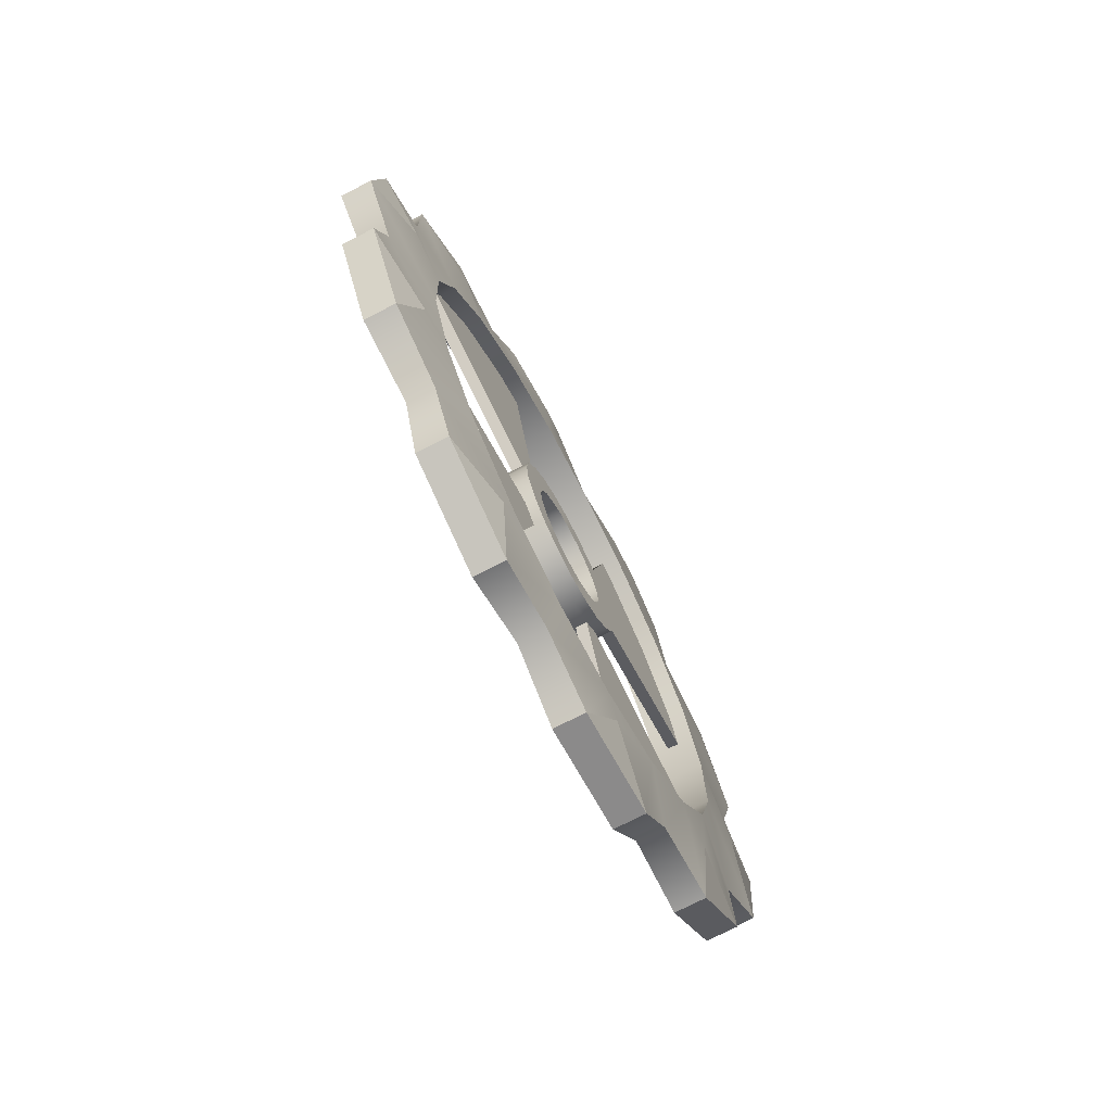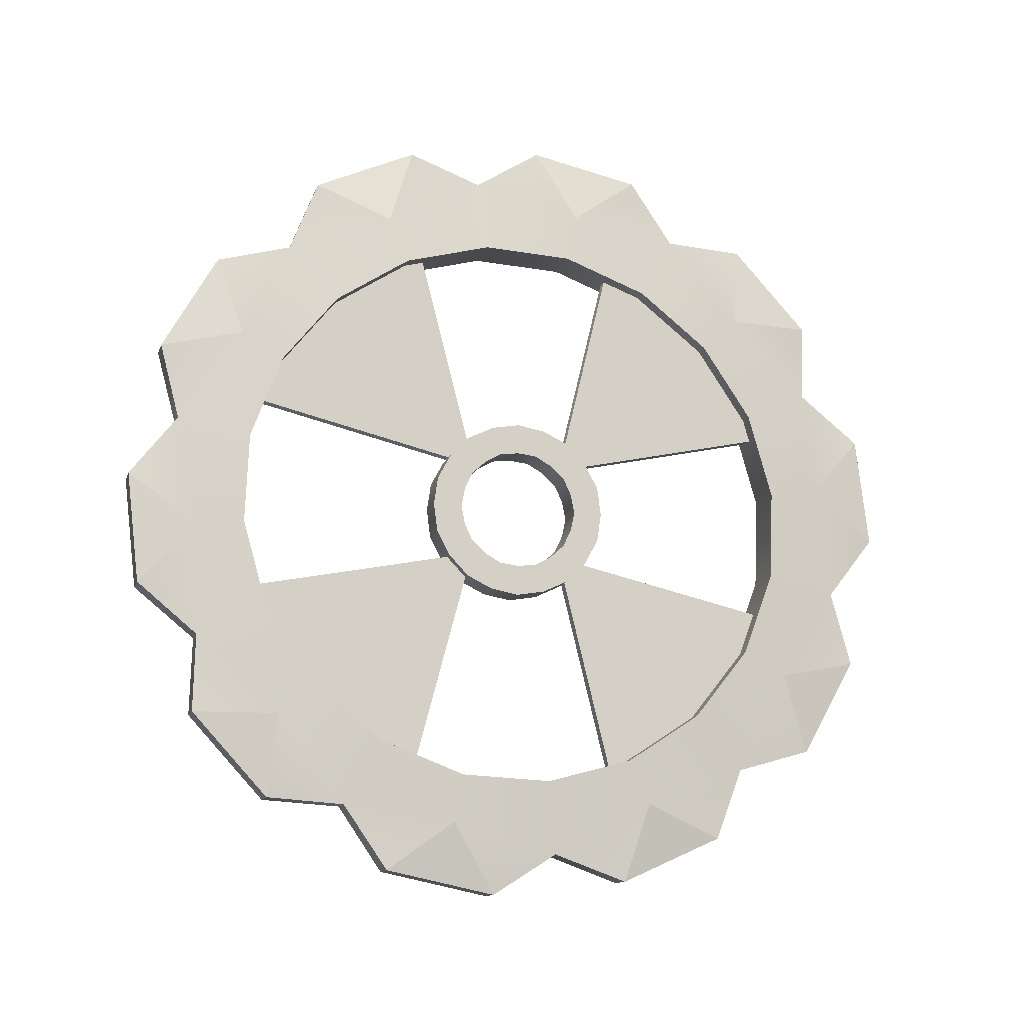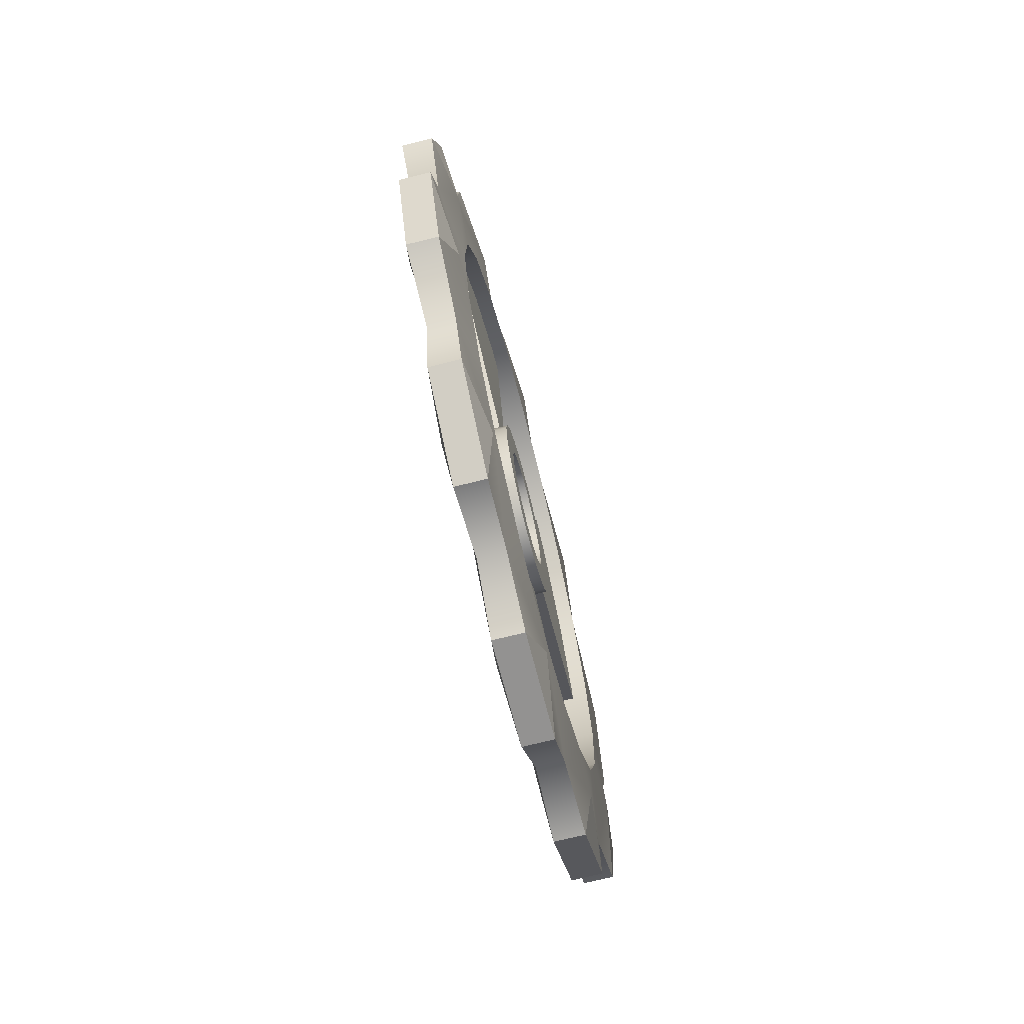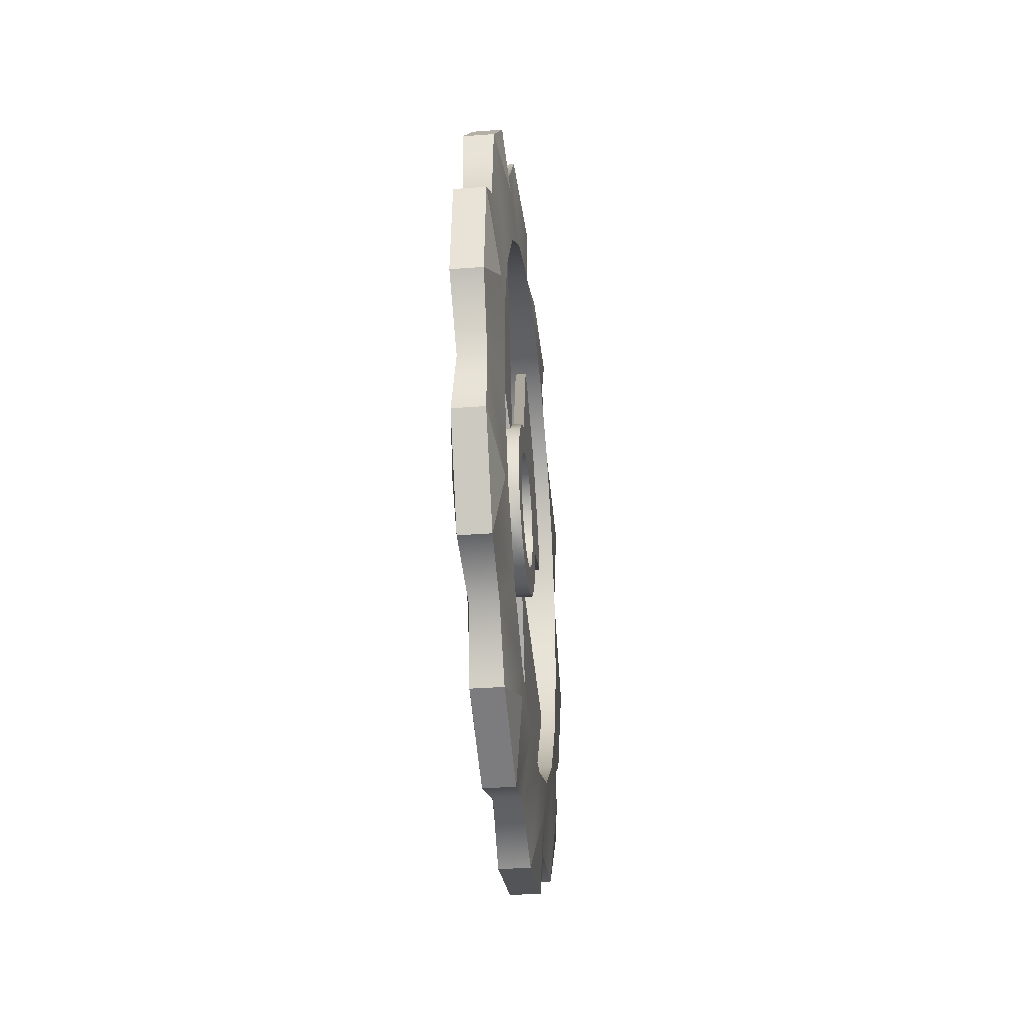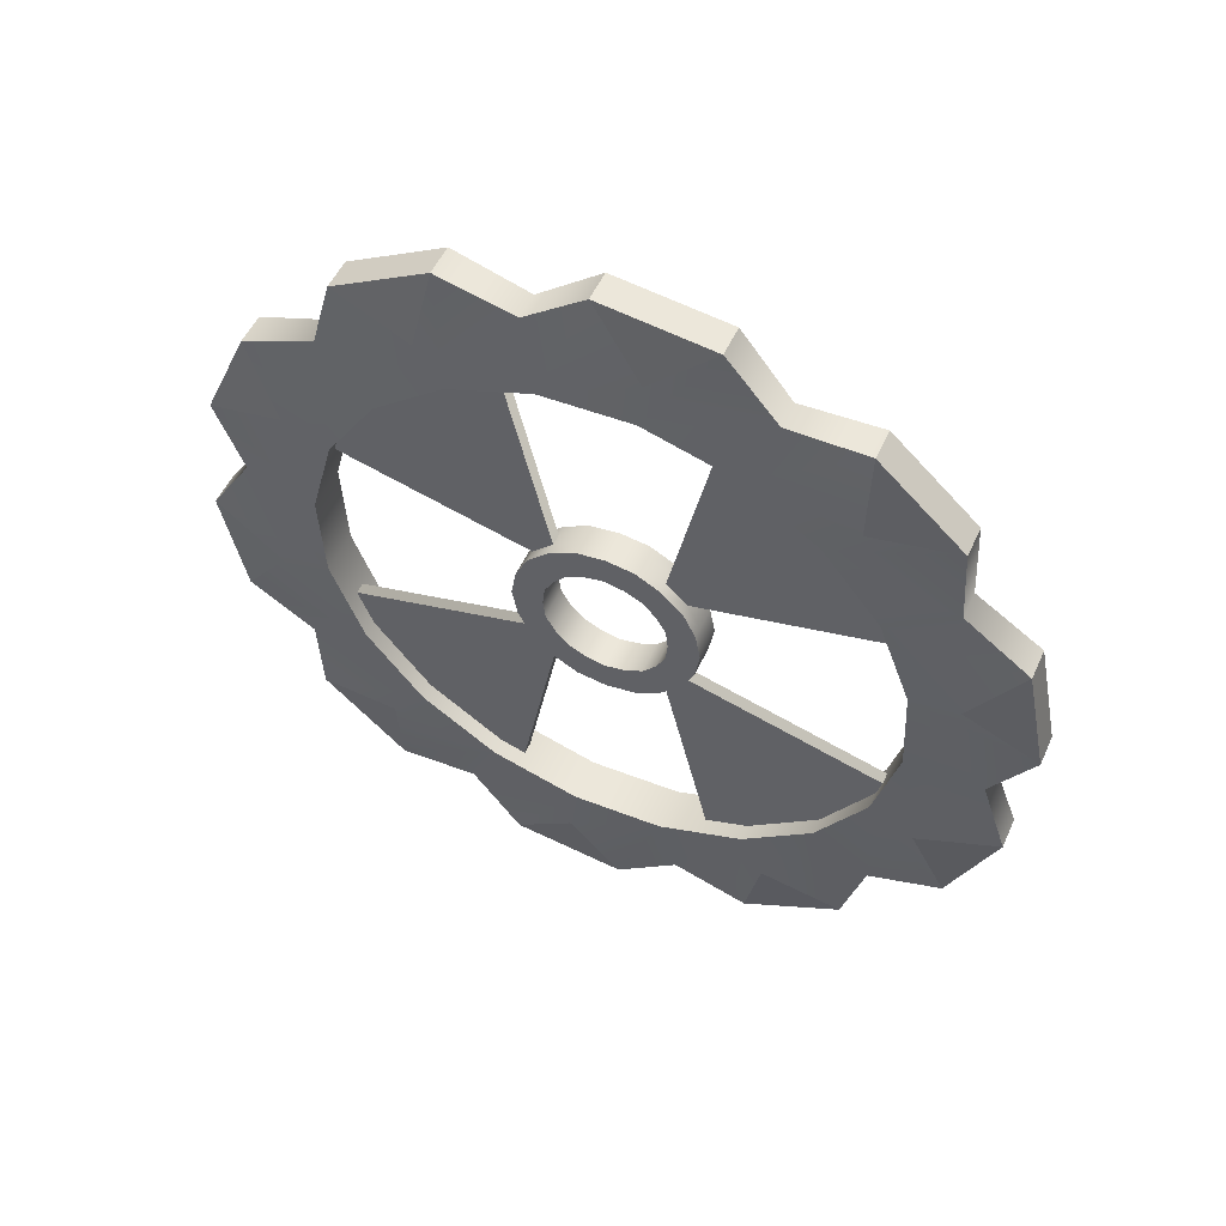
<metadata>
{"format":"obj","ext":"obj","renderer":"f3d","projection":"perspective","resolution":1024,"background":"white","views":[{"elev":-73.6,"azim":27.3,"up":"+Y"},{"elev":-12.9,"azim":-105.2,"up":"+Y"},{"elev":-72.5,"azim":-166.0,"up":"+Z"},{"elev":-34.9,"azim":5.8,"up":"+Y"},{"elev":52.6,"azim":114.2,"up":"+Z"}]}
</metadata>
<code>
g default
v -4.949 -73.88 25.26
v -4.949 -77.96 1.429
v -4.949 -73.54 -22.34
v -4.949 -62.84 -44.02
v -4.949 -45.29 -60.66
v -4.949 -23.89 -71.91
v -4.949 0.08301 -75.05
v -4.949 24.01 -71.57
v -4.949 45.25 -60.03
v -4.949 62.56 -43.15
v -4.949 72.96 -21.32
v -4.949 77.05 2.513
v -4.949 72.63 26.28
v -4.949 61.93 47.96
v -4.949 44.38 64.6
v -4.949 22.98 75.85
v -4.949 -0.9944 78.99
v -4.949 -24.92 75.51
v -4.949 -46.16 63.97
v -4.949 -63.48 47.09
v 4.889 -73.88 25.26
v 4.889 -77.96 1.429
v 4.889 -73.54 -22.34
v 4.889 -62.84 -44.02
v 4.889 -45.29 -60.66
v 4.889 -23.89 -71.91
v 4.889 0.08301 -75.05
v 4.889 24.01 -71.57
v 4.889 45.25 -60.03
v 4.889 62.56 -43.15
v 4.889 72.96 -21.32
v 4.889 77.05 2.513
v 4.889 72.63 26.28
v 4.889 61.93 47.96
v 4.889 44.38 64.6
v 4.889 22.98 75.85
v 4.889 -0.9944 78.99
v 4.889 -24.92 75.51
v 4.889 -46.16 63.97
v 4.889 -63.48 47.09
v 4.889 -50.1 17.72
v 4.889 -51.86 1.611
v 4.889 -49.88 -14.47
v 4.889 -41.83 -28.53
v 4.889 -30.78 -40.38
v 4.889 -16 -47.03
v 4.889 -0.09131 -50.12
v 4.889 15.77 -46.8
v 4.889 30.45 -39.95
v 4.889 41.34 -27.95
v 4.889 49.19 -13.78
v 4.889 50.95 2.33
v 4.889 48.97 18.41
v 4.889 40.92 32.48
v 4.889 29.86 44.32
v 4.889 15.09 50.97
v 4.889 -0.8198 54.06
v 4.889 -16.68 50.75
v 4.889 -31.37 43.9
v 4.889 -42.25 31.89
v -4.949 -50.08 17.71
v -4.949 -51.88 1.611
v -4.949 -49.86 -14.46
v -4.949 -41.85 -28.55
v -4.949 -30.76 -40.36
v -4.949 -16.01 -47.05
v -4.949 -0.09131 -50.09
v -4.949 15.78 -46.83
v -4.949 30.44 -39.93
v -4.949 41.36 -27.97
v -4.949 49.17 -13.77
v -4.949 50.97 2.33
v -4.949 48.95 18.41
v -4.949 40.94 32.49
v -4.949 29.85 44.3
v -4.949 15.09 50.99
v -4.949 -0.8198 54.03
v -4.949 -16.69 50.77
v -4.949 -31.35 43.88
v -4.949 -42.27 31.91
v -4.949 -285.2 -103.2
v -4.949 -89.93 -287.3
v 4.889 -89.93 -287.3
v 4.889 -285.2 -103.2
v -4.949 99.8 -287.5
v -4.949 289.4 -101.9
v 4.889 289.4 -101.9
v 4.889 99.8 -287.5
v -4.949 286.3 102.3
v -4.949 93.09 288.5
v 4.889 93.09 288.5
v 4.889 286.3 102.3
v -4.949 -97.81 287.8
v -4.949 -287.2 102
v 4.889 -287.2 102
v 4.889 -97.81 287.8
v 13.94 -73.88 25.26
v 13.94 -77.96 1.429
v 13.94 -51.86 1.611
v 13.94 -50.1 17.72
v 13.94 -73.54 -22.34
v 13.94 -49.88 -14.47
v 13.94 -62.84 -44.02
v 13.94 -41.83 -28.53
v 13.94 -45.29 -60.66
v 13.94 -30.78 -40.38
v 13.94 -23.89 -71.91
v 13.94 -16 -47.03
v 13.94 0.08301 -75.05
v 13.94 -0.09131 -50.12
v 13.94 24.01 -71.57
v 13.94 15.77 -46.8
v 13.94 45.25 -60.03
v 13.94 30.45 -39.95
v 13.94 62.56 -43.15
v 13.94 41.34 -27.95
v 13.94 72.96 -21.32
v 13.94 49.19 -13.78
v 13.94 77.05 2.513
v 13.94 50.95 2.33
v 13.94 72.63 26.28
v 13.94 48.97 18.41
v 13.94 61.93 47.96
v 13.94 40.92 32.48
v 13.94 44.38 64.6
v 13.94 29.86 44.32
v 13.94 22.98 75.85
v 13.94 15.09 50.97
v 13.94 -0.9944 78.99
v 13.94 -0.8198 54.06
v 13.94 -24.92 75.51
v 13.94 -16.68 50.75
v 13.94 -46.16 63.97
v 13.94 -31.37 43.9
v 13.94 -63.48 47.09
v 13.94 -42.25 31.89
v -14 -73.88 25.26
v -14 -77.96 1.429
v -14 -50.08 17.71
v -14 -51.88 1.611
v -14 -73.54 -22.34
v -14 -49.86 -14.46
v -14 -62.84 -44.02
v -14 -41.85 -28.55
v -14 -45.29 -60.66
v -14 -30.76 -40.36
v -14 -23.89 -71.91
v -14 -16.01 -47.05
v -14 0.08301 -75.05
v -14 -0.09131 -50.09
v -14 24.01 -71.57
v -14 15.78 -46.83
v -14 45.25 -60.03
v -14 30.44 -39.93
v -14 62.56 -43.15
v -14 41.36 -27.97
v -14 72.96 -21.32
v -14 49.17 -13.77
v -14 77.05 2.513
v -14 50.97 2.33
v -14 72.63 26.28
v -14 48.95 18.41
v -14 61.93 47.96
v -14 40.94 32.49
v -14 44.38 64.6
v -14 29.85 44.3
v -14 22.98 75.85
v -14 15.09 50.99
v -14 -0.9944 78.99
v -14 -0.8198 54.03
v -14 -24.92 75.51
v -14 -16.69 50.77
v -14 -46.16 63.97
v -14 -31.35 43.88
v -14 -63.48 47.09
v -14 -42.27 31.91
v -18.66 -121 213
v -18.66 -180.2 165.6
v -18.66 -221.7 102
v -18.66 -241.5 28.39
v -18.66 -237.7 -47.98
v -18.66 -210.6 -119.6
v -18.66 -162.9 -179.6
v -18.66 -99.25 -222
v -18.66 -25.88 -242.6
v -18.66 50.01 -239.5
v -18.66 121 -213
v -18.66 180.2 -165.6
v -18.66 221.7 -102
v -18.66 241.5 -28.4
v -18.66 237.7 47.98
v -18.66 210.6 119.6
v -18.66 162.9 179.6
v -18.66 99.25 222
v -18.66 25.88 242.6
v -18.66 -50.01 239.5
v 18.66 -121 213
v 18.66 -180.2 165.6
v 18.66 -221.7 102
v 18.66 -241.5 28.39
v 18.66 -237.7 -47.98
v 18.66 -210.6 -119.6
v 18.66 -162.9 -179.6
v 18.66 -99.25 -222
v 18.66 -25.88 -242.6
v 18.66 50.01 -239.5
v 18.66 121 -213
v 18.66 180.2 -165.6
v 18.66 221.7 -102
v 18.66 241.5 -28.4
v 18.66 237.7 47.98
v 18.66 210.6 119.6
v 18.66 162.9 179.6
v 18.66 99.25 222
v 18.66 25.88 242.6
v 18.66 -50.01 239.5
v 11.73 -226.6 208.2
v 11.73 -303.7 35.71
v 11.73 -264.8 -150.5
v 11.73 -124.8 -279.2
v 11.73 62.89 -301.2
v 11.73 226.6 -208.2
v 11.73 303.7 -35.71
v 11.73 264.8 150.5
v 11.73 124.8 279.2
v 11.73 -62.89 301.2
v -11.73 -226.6 208.2
v -11.73 -303.7 35.71
v -11.73 -264.8 -150.5
v -11.73 -124.8 -279.2
v -11.73 62.89 -301.2
v -11.73 226.6 -208.2
v -11.73 303.7 -35.71
v -11.73 264.8 150.5
v -11.73 124.8 279.2
v -11.73 -62.89 301.2
v 13.2 -208.4 271.6
v 20.29 -141.5 249
v 13.2 -126.6 318.1
v -20.29 -141.5 249
v -13.2 -208.4 271.6
v -13.2 -126.6 318.1
v 13.2 -326.2 98.05
v 20.29 -259.2 119.2
v 13.2 -287.6 184.3
v -20.29 -259.2 119.2
v -13.2 -326.2 98.05
v -13.2 -287.6 184.3
v 13.2 -319.3 -113
v 20.29 -277.9 -56.1
v 13.2 -338.7 -19.87
v -20.29 -277.9 -56.1
v -13.2 -319.3 -113
v -13.2 -338.7 -19.87
v 13.2 -190.5 -280.8
v 20.29 -190.5 -210
v 13.2 -260.5 -216.5
v -20.29 -190.5 -210
v -13.2 -190.5 -280.8
v -13.2 -260.5 -216.5
v 13.2 11.09 -341.4
v 20.29 -30.27 -283.7
v 13.2 -82.75 -330.4
v -20.29 -30.27 -283.7
v -13.2 11.09 -341.4
v -13.2 -82.75 -330.4
v 13.2 208.4 -271.6
v 20.29 141.5 -249
v 13.2 126.6 -318.1
v -20.29 141.5 -249
v -13.2 208.4 -271.6
v -13.2 126.6 -318.1
v 13.2 326.2 -98.05
v 20.29 259.2 -119.2
v 13.2 287.6 -184.3
v -20.29 259.2 -119.2
v -13.2 326.2 -98.05
v -13.2 287.6 -184.3
v 13.2 319.3 113
v 20.29 277.9 56.1
v 13.2 338.7 19.87
v -20.29 277.9 56.1
v -13.2 319.3 113
v -13.2 338.7 19.87
v 13.2 190.5 280.8
v 20.29 190.5 210
v 13.2 260.5 216.5
v -20.29 190.5 210
v -13.2 190.5 280.8
v -13.2 260.5 216.5
v 13.2 -11.09 341.4
v 20.29 30.27 283.7
v 13.2 82.75 330.4
v -20.29 30.27 283.7
v -13.2 -11.09 341.4
v -13.2 82.75 330.4
g polySurface4495
f 1 2 22 21
f 2 3 23 22
f 3 4 24 23
f 81 82 83 84
f 5 6 26 25
f 6 7 27 26
f 7 8 28 27
f 8 9 29 28
f 85 86 87 88
f 10 11 31 30
f 11 12 32 31
f 12 13 33 32
f 13 14 34 33
f 89 90 91 92
f 15 16 36 35
f 16 17 37 36
f 17 18 38 37
f 18 19 39 38
f 93 94 95 96
f 20 1 21 40
f 97 98 99 100
f 98 101 102 99
f 101 103 104 102
f 103 105 106 104
f 105 107 108 106
f 107 109 110 108
f 109 111 112 110
f 111 113 114 112
f 113 115 116 114
f 115 117 118 116
f 117 119 120 118
f 119 121 122 120
f 121 123 124 122
f 123 125 126 124
f 125 127 128 126
f 127 129 130 128
f 129 131 132 130
f 131 133 134 132
f 133 135 136 134
f 135 97 100 136
f 138 137 139 140
f 141 138 140 142
f 143 141 142 144
f 145 143 144 146
f 147 145 146 148
f 149 147 148 150
f 151 149 150 152
f 153 151 152 154
f 155 153 154 156
f 157 155 156 158
f 159 157 158 160
f 161 159 160 162
f 163 161 162 164
f 165 163 164 166
f 167 165 166 168
f 169 167 168 170
f 171 169 170 172
f 173 171 172 174
f 175 173 174 176
f 137 175 176 139
f 62 61 41 42
f 63 62 42 43
f 64 63 43 44
f 65 64 44 45
f 66 65 45 46
f 67 66 46 47
f 68 67 47 48
f 69 68 48 49
f 70 69 49 50
f 71 70 50 51
f 72 71 51 52
f 73 72 52 53
f 74 73 53 54
f 75 74 54 55
f 76 75 55 56
f 77 76 56 57
f 78 77 57 58
f 79 78 58 59
f 80 79 59 60
f 61 80 60 41
f 4 5 82 81
f 5 25 83 82
f 25 24 84 83
f 24 4 81 84
f 9 10 86 85
f 10 30 87 86
f 30 29 88 87
f 29 9 85 88
f 14 15 90 89
f 15 35 91 90
f 35 34 92 91
f 34 14 89 92
f 19 20 94 93
f 20 40 95 94
f 40 39 96 95
f 39 19 93 96
f 21 22 98 97
f 42 41 100 99
f 22 23 101 98
f 43 42 99 102
f 23 24 103 101
f 44 43 102 104
f 24 25 105 103
f 45 44 104 106
f 25 26 107 105
f 46 45 106 108
f 26 27 109 107
f 47 46 108 110
f 27 28 111 109
f 48 47 110 112
f 28 29 113 111
f 49 48 112 114
f 29 30 115 113
f 50 49 114 116
f 30 31 117 115
f 51 50 116 118
f 31 32 119 117
f 52 51 118 120
f 32 33 121 119
f 53 52 120 122
f 33 34 123 121
f 54 53 122 124
f 34 35 125 123
f 55 54 124 126
f 35 36 127 125
f 56 55 126 128
f 36 37 129 127
f 57 56 128 130
f 37 38 131 129
f 58 57 130 132
f 38 39 133 131
f 59 58 132 134
f 39 40 135 133
f 60 59 134 136
f 40 21 97 135
f 41 60 136 100
f 2 1 137 138
f 61 62 140 139
f 3 2 138 141
f 62 63 142 140
f 4 3 141 143
f 63 64 144 142
f 5 4 143 145
f 64 65 146 144
f 6 5 145 147
f 65 66 148 146
f 7 6 147 149
f 66 67 150 148
f 8 7 149 151
f 67 68 152 150
f 9 8 151 153
f 68 69 154 152
f 10 9 153 155
f 69 70 156 154
f 11 10 155 157
f 70 71 158 156
f 12 11 157 159
f 71 72 160 158
f 13 12 159 161
f 72 73 162 160
f 14 13 161 163
f 73 74 164 162
f 15 14 163 165
f 74 75 166 164
f 16 15 165 167
f 75 76 168 166
f 17 16 167 169
f 76 77 170 168
f 18 17 169 171
f 77 78 172 170
f 19 18 171 173
f 78 79 174 172
f 20 19 173 175
f 79 80 176 174
f 1 20 175 137
f 80 61 139 176
f 178 177 197 198
f 179 178 198 199
f 180 179 199 200
f 181 180 200 201
f 182 181 201 202
f 183 182 202 203
f 184 183 203 204
f 185 184 204 205
f 186 185 205 206
f 187 186 206 207
f 188 187 207 208
f 189 188 208 209
f 190 189 209 210
f 191 190 210 211
f 192 191 211 212
f 193 192 212 213
f 194 193 213 214
f 195 194 214 215
f 196 195 215 216
f 177 196 216 197
f 198 197 238 237 217
f 199 198 217 245 244
f 200 199 244 243 218
f 201 200 218 251 250
f 202 201 250 249 219
f 203 202 219 257 256
f 204 203 256 255 220
f 205 204 220 263 262
f 206 205 262 261 221
f 207 206 221 269 268
f 208 207 268 267 222
f 209 208 222 275 274
f 210 209 274 273 223
f 211 210 223 281 280
f 212 211 280 279 224
f 213 212 224 287 286
f 214 213 286 285 225
f 215 214 225 293 292
f 216 215 292 291 226
f 197 216 226 239 238
f 217 237 241 227
f 248 245 217 227
f 218 243 247 228
f 254 251 218 228
f 219 249 253 229
f 260 257 219 229
f 220 255 259 230
f 266 263 220 230
f 221 261 265 231
f 272 269 221 231
f 222 267 271 232
f 278 275 222 232
f 223 273 277 233
f 284 281 223 233
f 224 279 283 234
f 290 287 224 234
f 225 285 289 235
f 296 293 225 235
f 226 291 295 236
f 242 239 226 236
f 227 241 240 177 178
f 228 247 246 179 180
f 229 253 252 181 182
f 230 259 258 183 184
f 231 265 264 185 186
f 232 271 270 187 188
f 233 277 276 189 190
f 234 283 282 191 192
f 235 289 288 193 194
f 236 295 294 195 196
f 240 242 236 196 177
f 246 248 227 178 179
f 252 254 228 180 181
f 258 260 229 182 183
f 264 266 230 184 185
f 270 272 231 186 187
f 276 278 232 188 189
f 282 284 233 190 191
f 288 290 234 192 193
f 294 296 235 194 195
f 237 239 242 241
f 243 245 248 247
f 249 251 254 253
f 255 257 260 259
f 261 263 266 265
f 267 269 272 271
f 273 275 278 277
f 279 281 284 283
f 285 287 290 289
f 291 293 296 295
f 237 238 239
f 240 241 242
f 243 244 245
f 246 247 248
f 249 250 251
f 252 253 254
f 255 256 257
f 258 259 260
f 261 262 263
f 264 265 266
f 267 268 269
f 270 271 272
f 273 274 275
f 276 277 278
f 279 280 281
f 282 283 284
f 285 286 287
f 288 289 290
f 291 292 293
f 294 295 296

</code>
